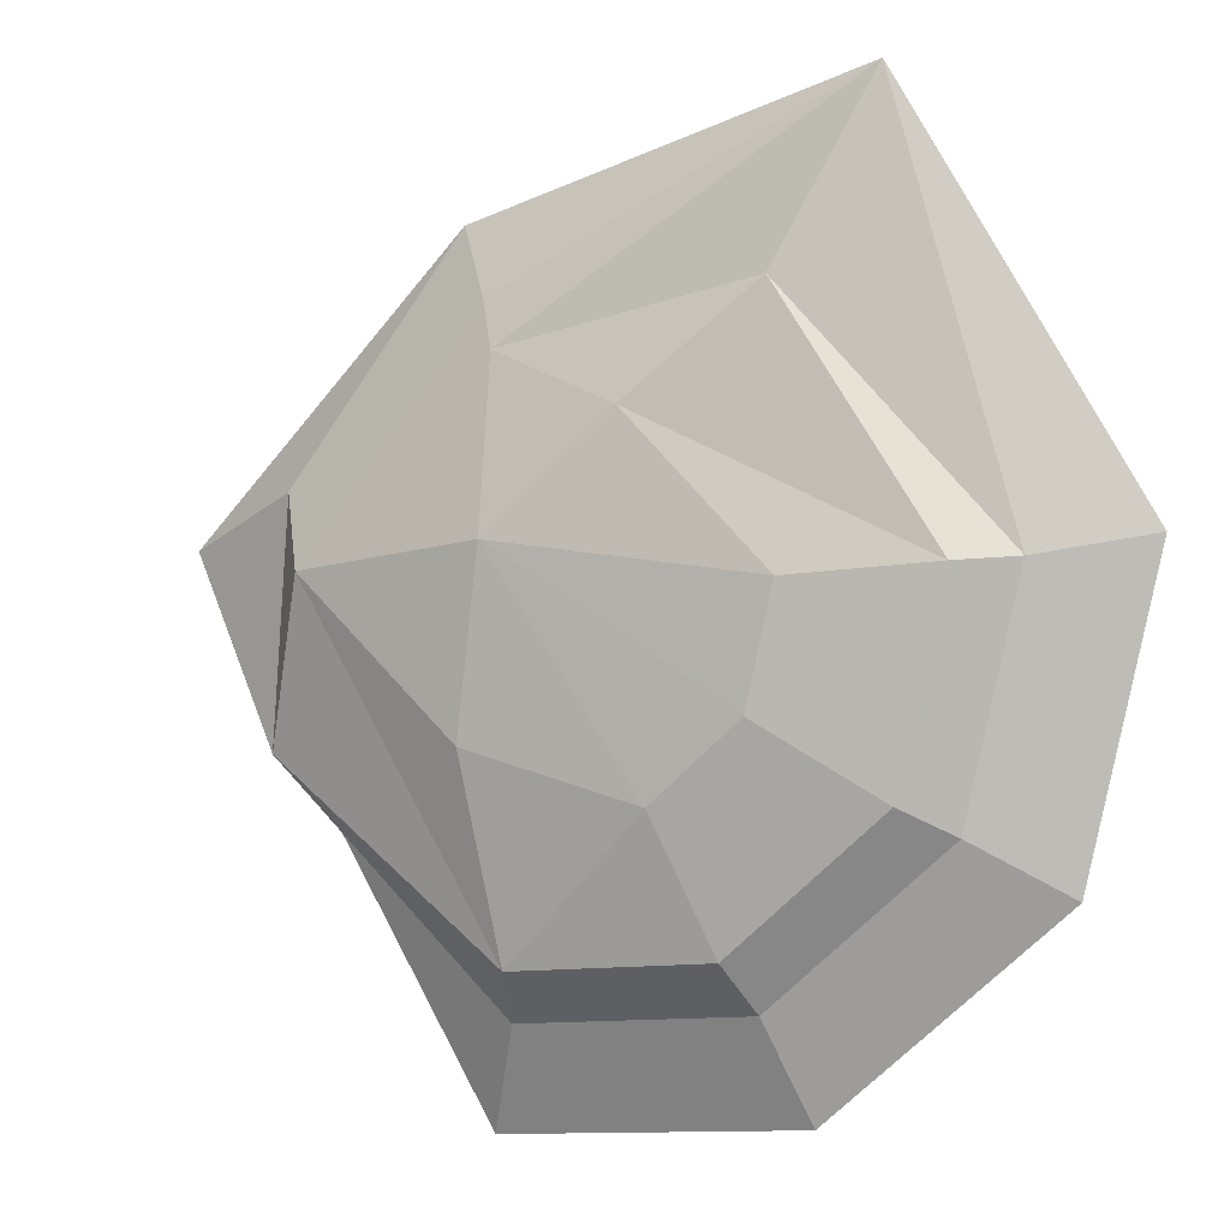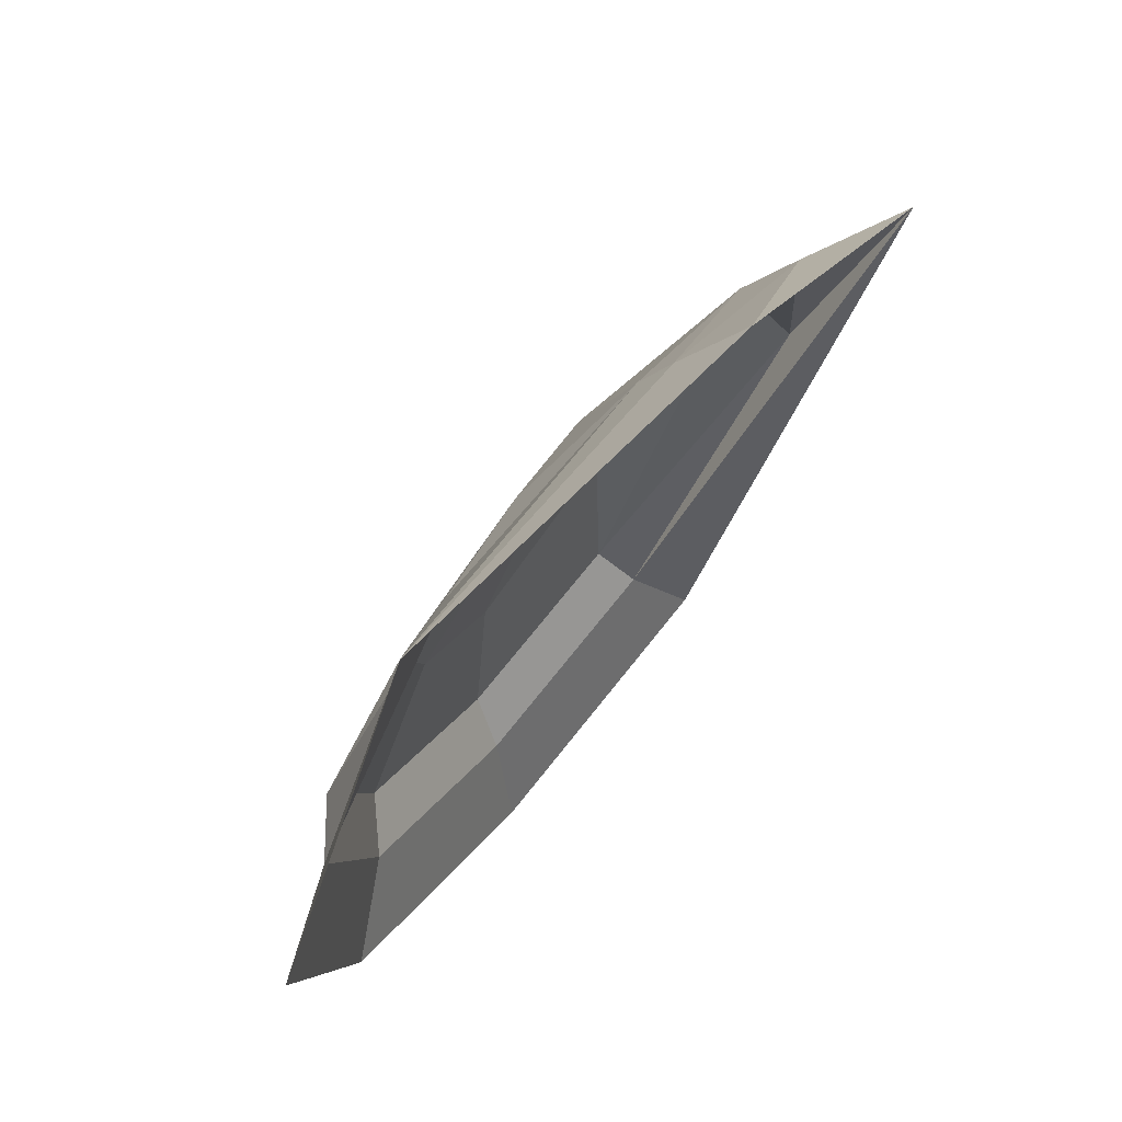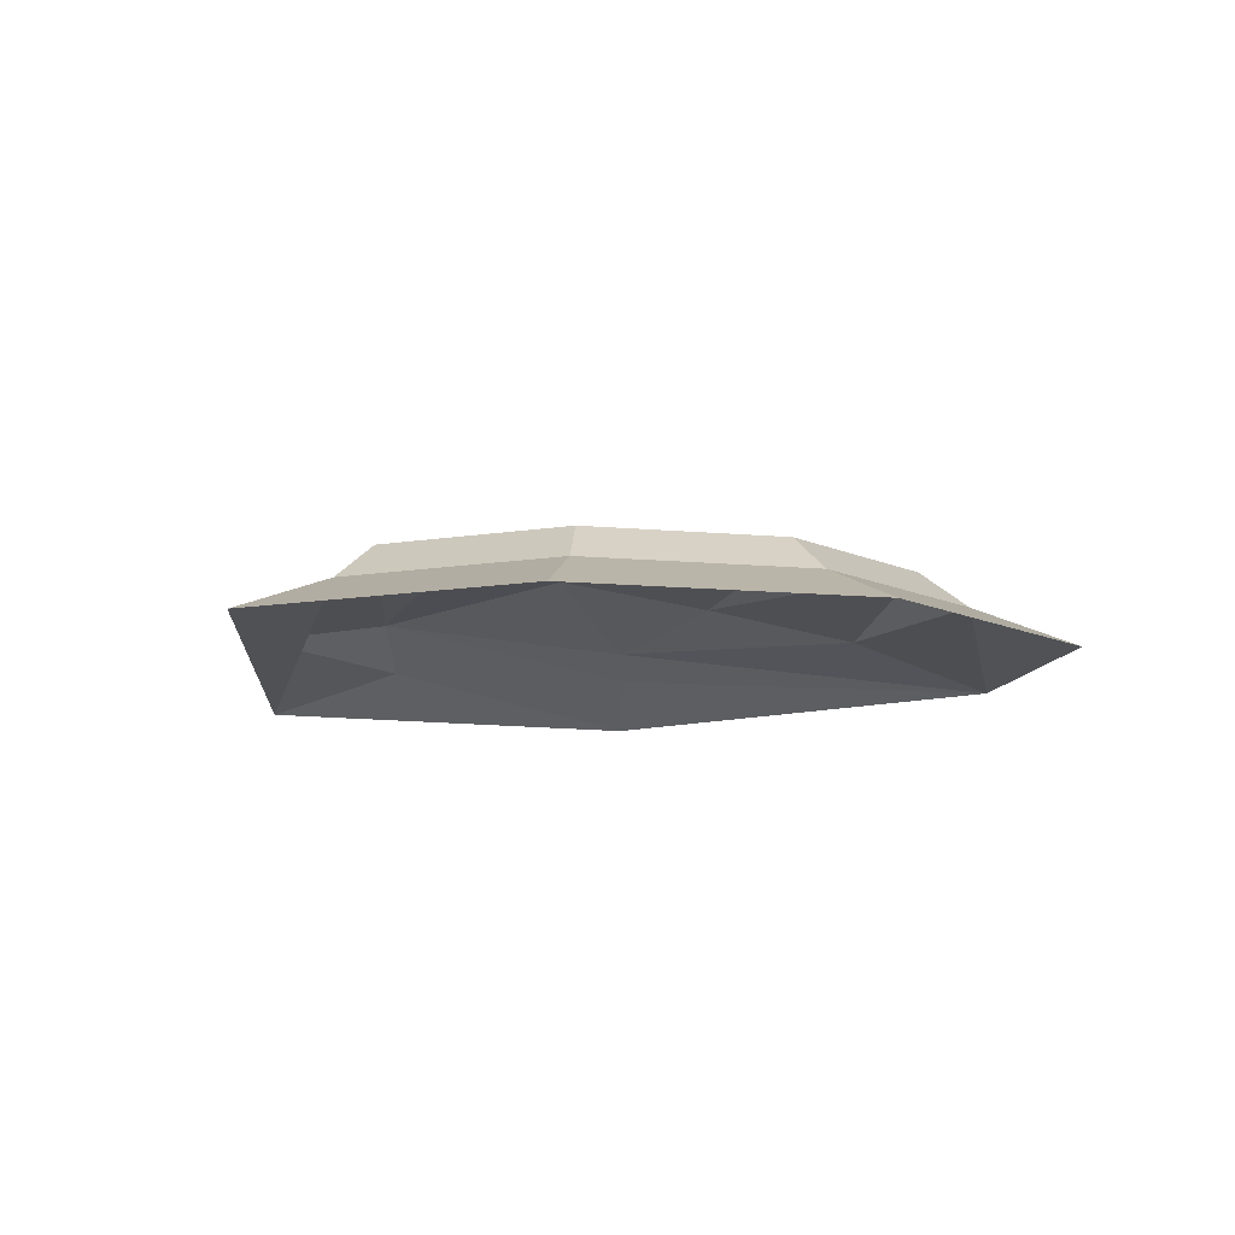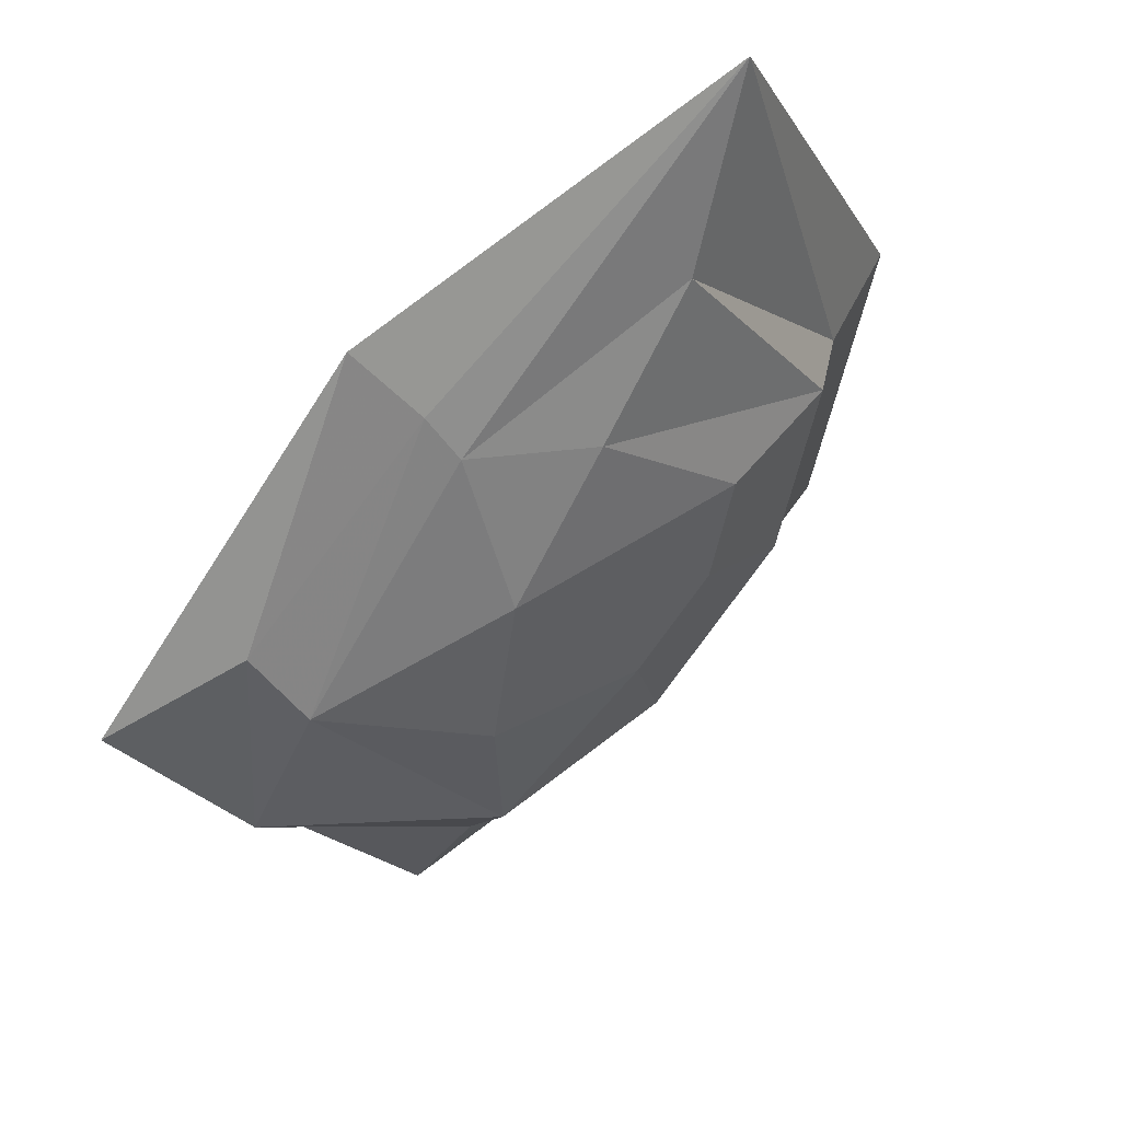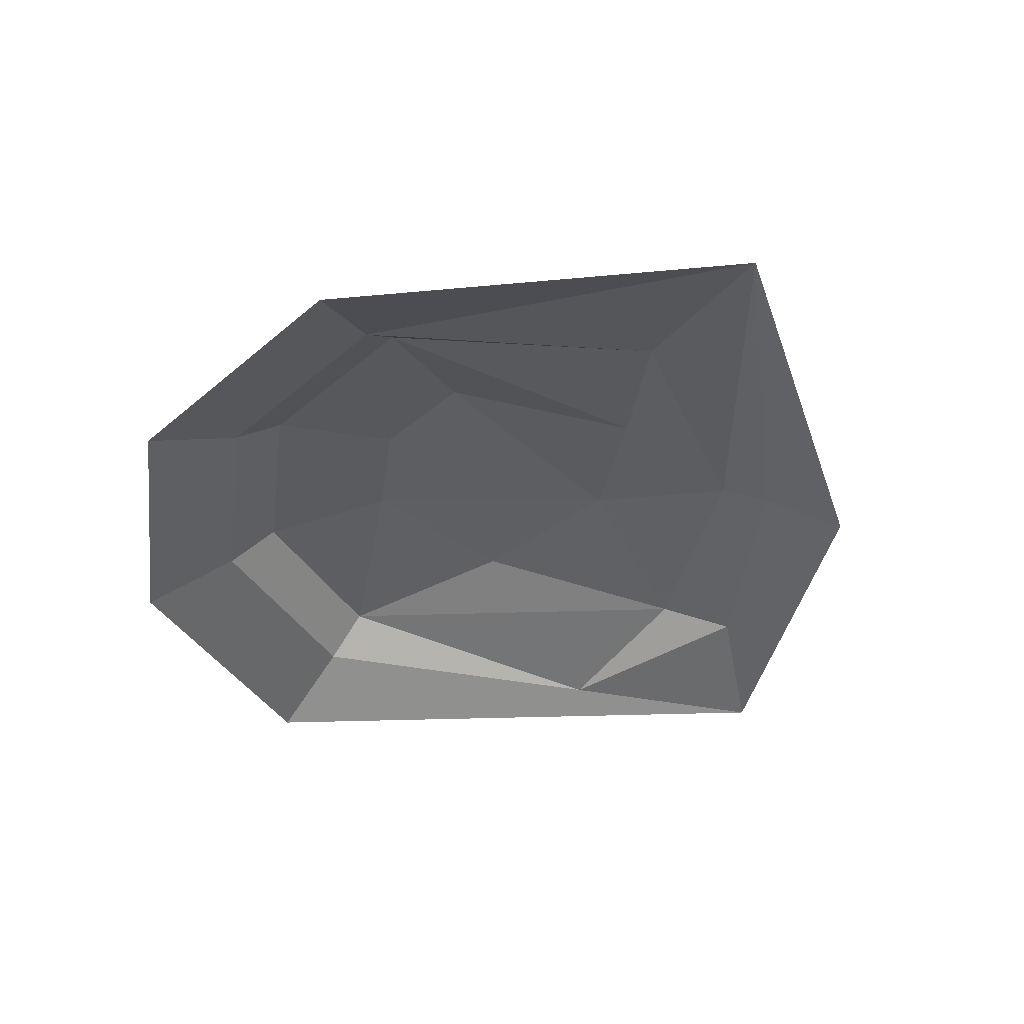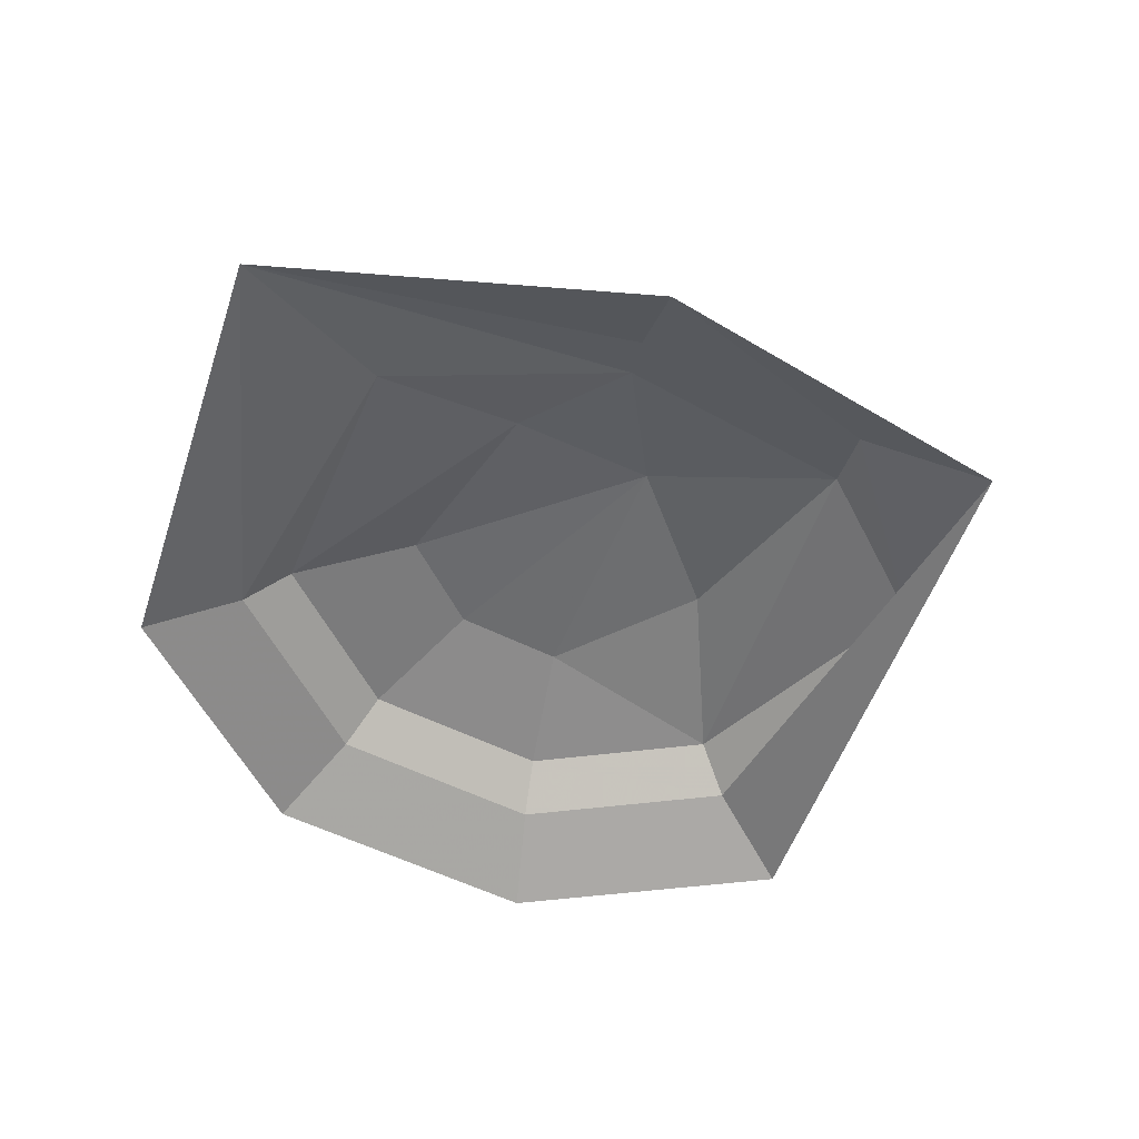
<metadata>
{"format":"obj","ext":"obj","renderer":"f3d","projection":"perspective","resolution":1024,"background":"white","views":[{"elev":-0.6,"azim":-153.8,"up":"+Z"},{"elev":74.9,"azim":-51.9,"up":"+Z"},{"elev":-11.0,"azim":-152.6,"up":"+Y"},{"elev":50.3,"azim":140.2,"up":"+Z"},{"elev":-39.3,"azim":-56.5,"up":"+Y"},{"elev":-52.8,"azim":12.3,"up":"+Y"}]}
</metadata>
<code>
g pSphere11
v 522.6 -51.87 55.5
v 102.9 -0.0008545 -435.7
v 149.9 -51.87 -559.4
v 522.6 -51.87 55.5
v 392.7 -0.0008545 -164.4
v 102.9 -0.0008545 -435.7
v 149.9 -51.87 -559.4
v -172.8 -0.0008545 -412.9
v -211.1 -51.87 -529.7
v 102.9 -0.0008545 -435.7
v -382.5 -0.0008545 -232.5
v -485.6 -51.87 -293.4
v -446.1 -0.0008545 36.75
v -568.8 -51.87 59.02
v -296.7 -17.11 524
v -149.7 45.98 -357.6
v 89.12 45.98 -377.3
v 392.7 -0.0008545 -164.4
v 335.7 45.98 29.5
v -331.3 45.98 -201.4
v -386.4 45.98 31.83
v -191.5 26.42 315.1
v 113.8 26.42 254
v 137 -0.0008545 309.3
v 187.2 -51.87 394.8
v 372.9 -0.0008545 115.3
v 522.6 -51.87 55.5
v 123.9 79.64 -150
v -86.41 79.64 -206.5
v -191.3 79.64 -116.2
v -223.1 79.64 18.38
v -44.9 60.08 190.1
v 95.63 85.8 58.12
g pSphere11_0
f 3 2 1
f 6 5 4
f 9 8 7
f 8 10 7
f 11 8 9
f 12 11 9
f 13 11 12
f 14 13 12
f 15 13 14
f 8 16 10
f 16 17 10
f 10 17 18
f 17 19 18
f 11 20 8
f 20 16 8
f 13 21 11
f 21 20 11
f 15 22 13
f 22 21 13
f 23 22 15
f 24 23 15
f 19 23 24
f 25 24 15
f 26 24 25
f 26 19 24
f 18 19 26
f 27 26 25
f 18 26 27
f 17 28 19
f 16 29 17
f 29 28 17
f 20 30 16
f 30 29 16
f 21 31 20
f 31 30 20
f 22 32 21
f 32 31 21
f 23 32 22
f 19 33 23
f 33 32 23
f 28 33 19
f 29 33 28
f 30 33 29
f 31 33 30
f 32 33 31

</code>
